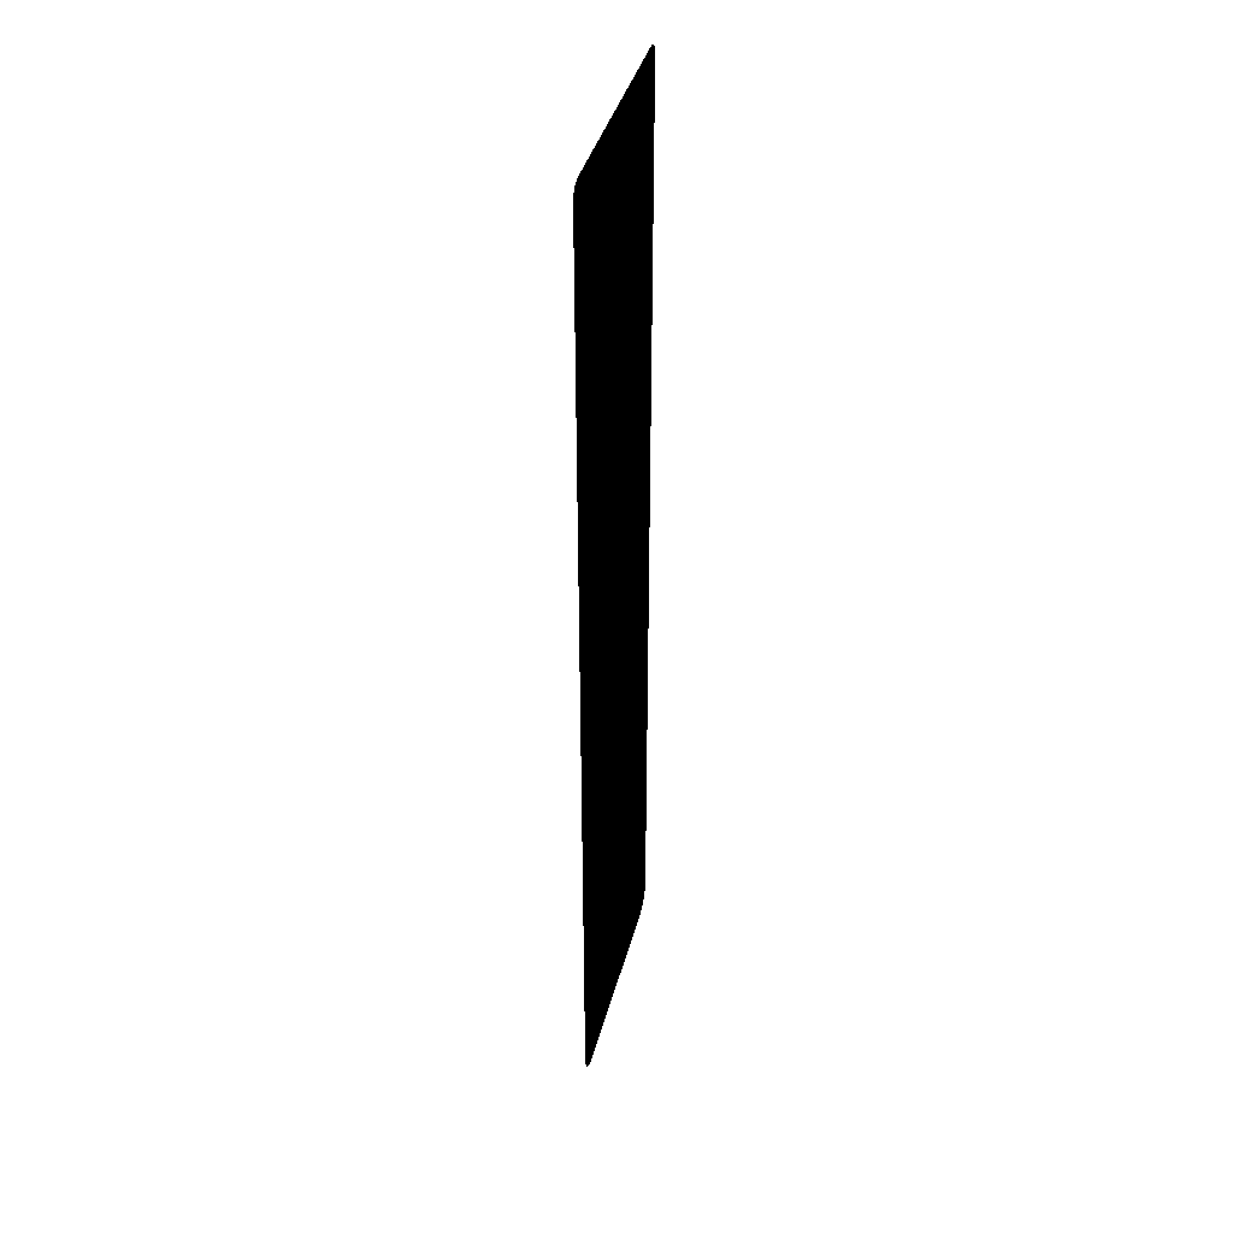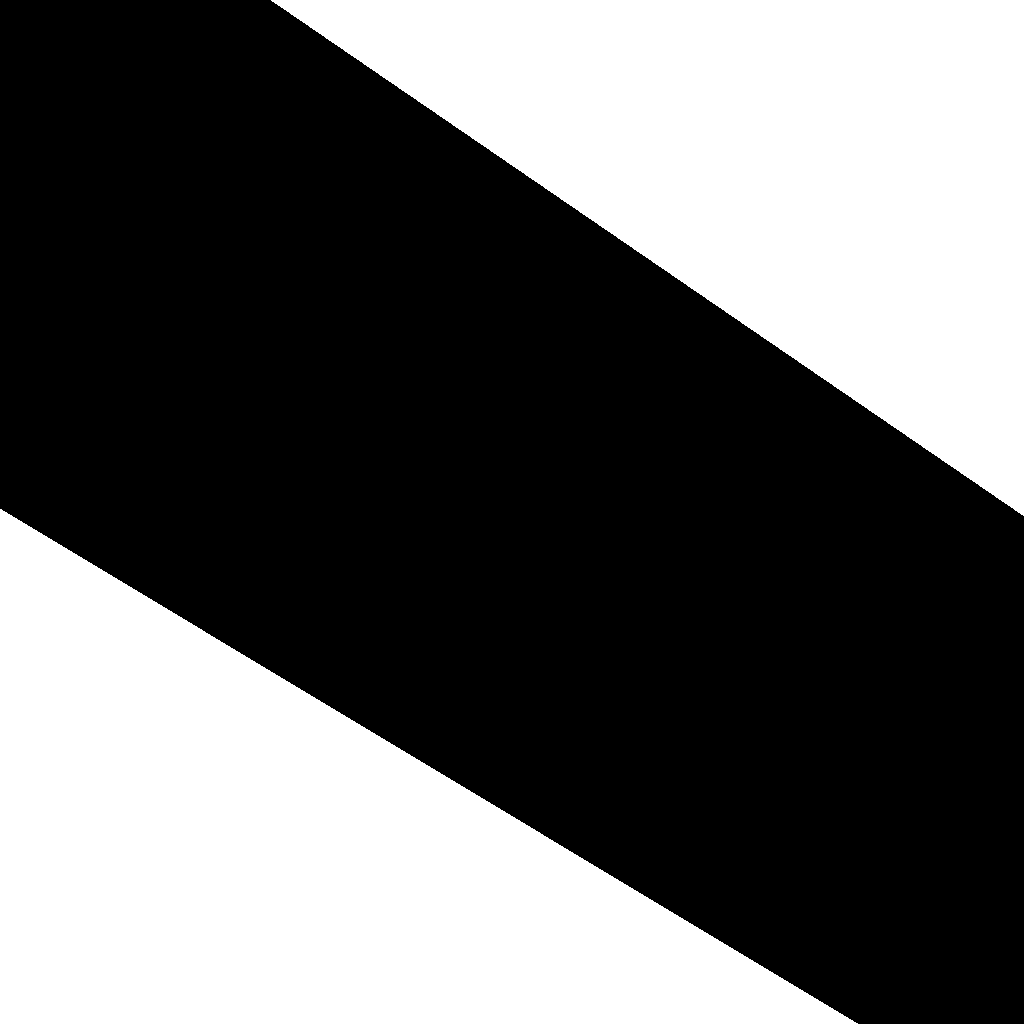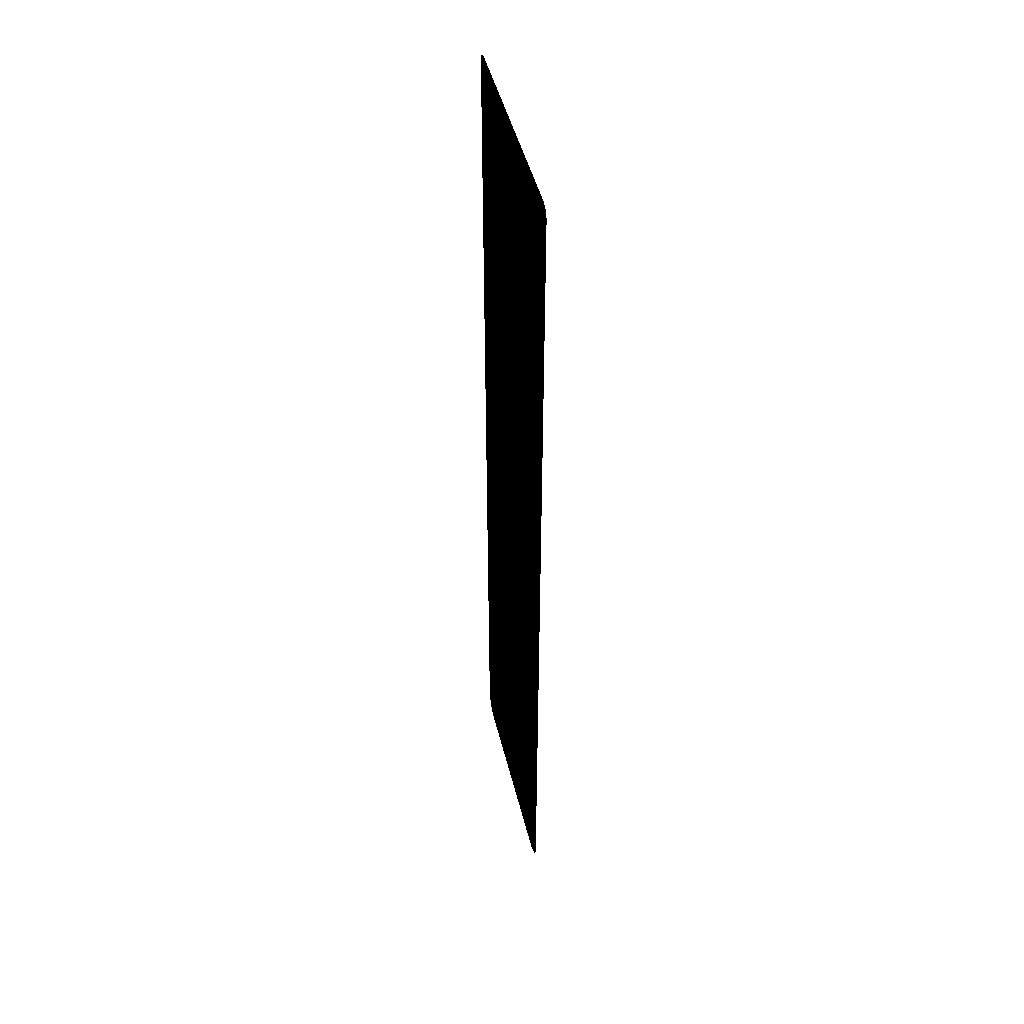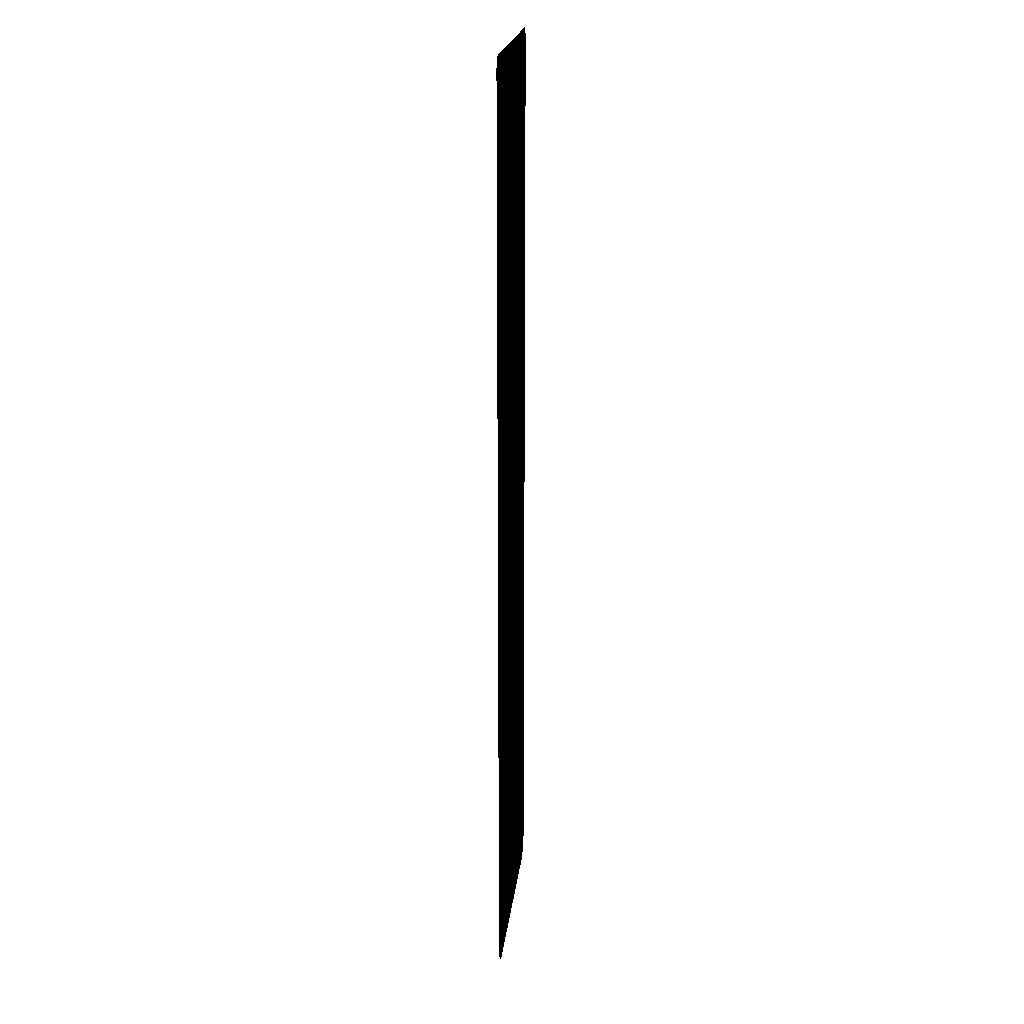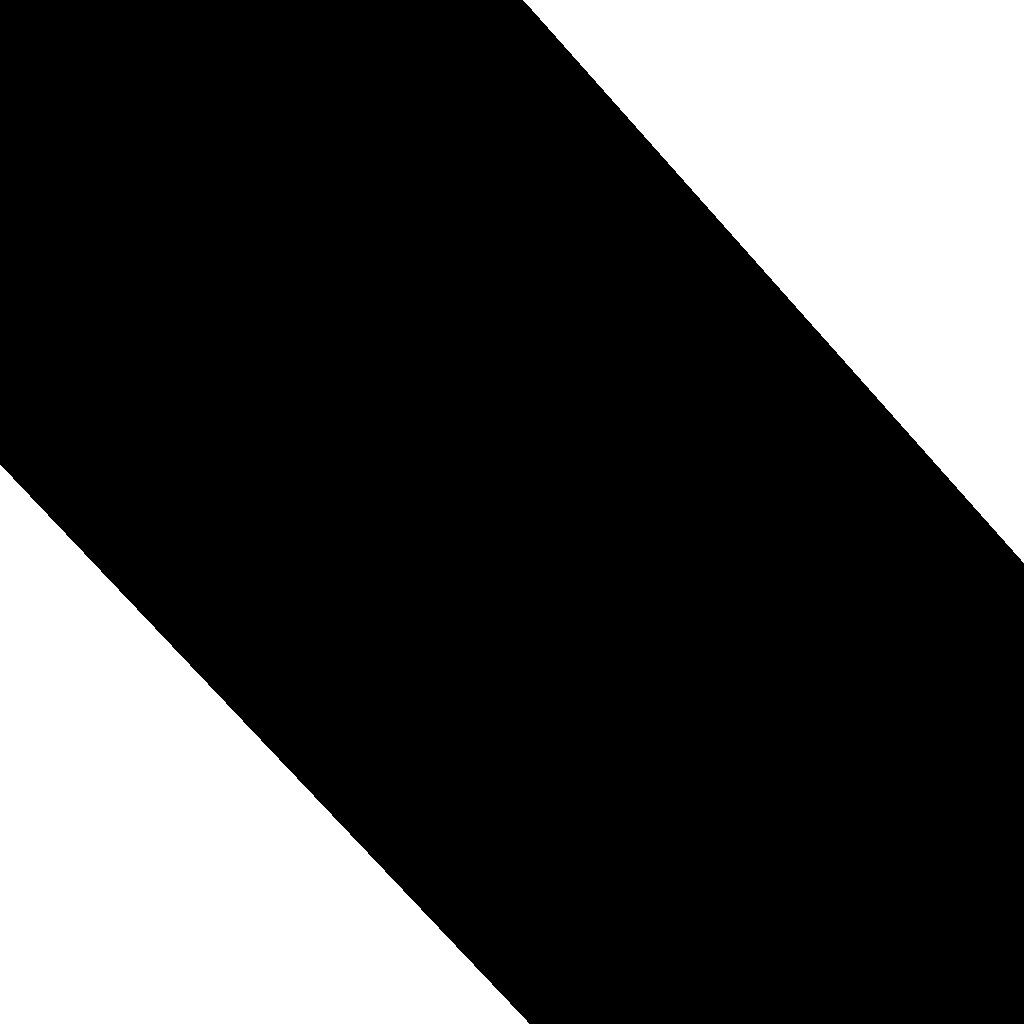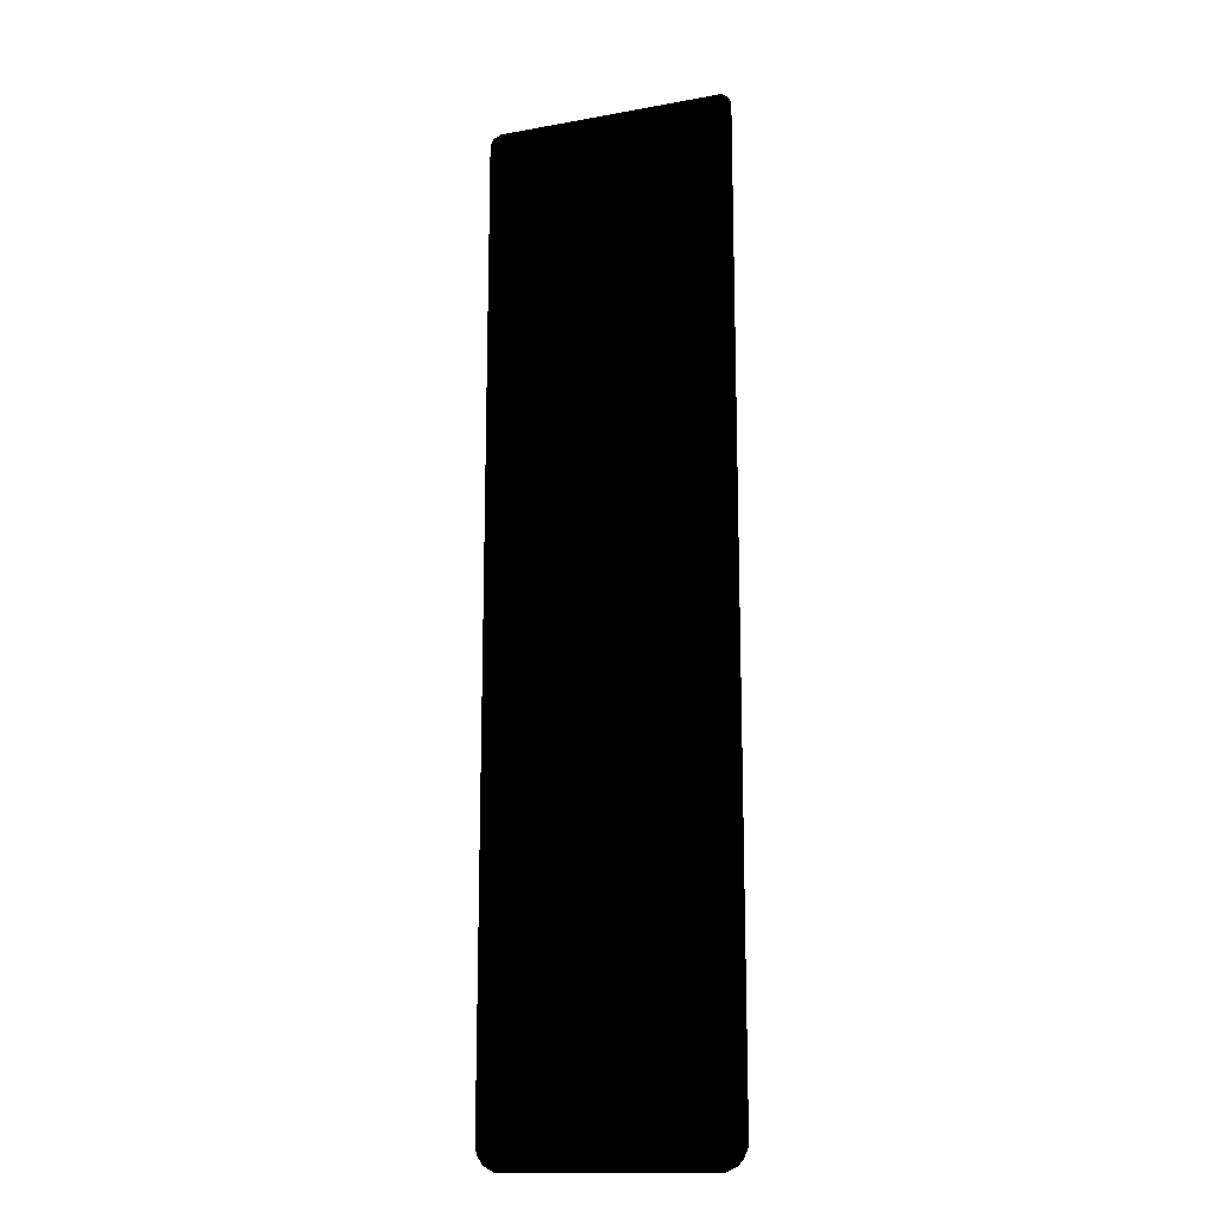
<metadata>
{"format":"obj","ext":"obj","renderer":"f3d","projection":"perspective","resolution":1024,"background":"white","views":[{"elev":39.5,"azim":104.4,"up":"+Y"},{"elev":-41.2,"azim":45.8,"up":"+Z"},{"elev":46.5,"azim":76.5,"up":"+Y"},{"elev":21.0,"azim":-83.4,"up":"+Y"},{"elev":-70.8,"azim":40.9,"up":"+Z"},{"elev":-15.5,"azim":-159.2,"up":"+Y"}]}
</metadata>
<code>
g ENV_S10_Retro_Banner_01e_MO
v 33.88 295.9 0.001816
v -36.22 294.6 0.001816
v -34.13 296 0.001816
v -37.11 292.6 0.001816
v 35.97 295 0.001816
v 37.16 293 0.001816
v 37.01 6.88 0.001816
v -37.16 6.351 0.001816
v -35.82 3.22 0.001816
v -34.22 1.466 0.001816
v -31.02 0.08823 0.001816
v 36.27 4.348 0.001816
v 34.68 2.117 0.001816
v 31.24 0.2967 0.001816
g ENV_S10_Retro_Banner_01e_MO_0
f 3 2 1
f 1 2 4
f 5 1 4
f 5 4 6
f 7 6 4
f 8 7 4
f 8 9 7
f 9 10 7
f 10 11 7
f 11 12 7
f 12 11 13
f 11 14 13

</code>
